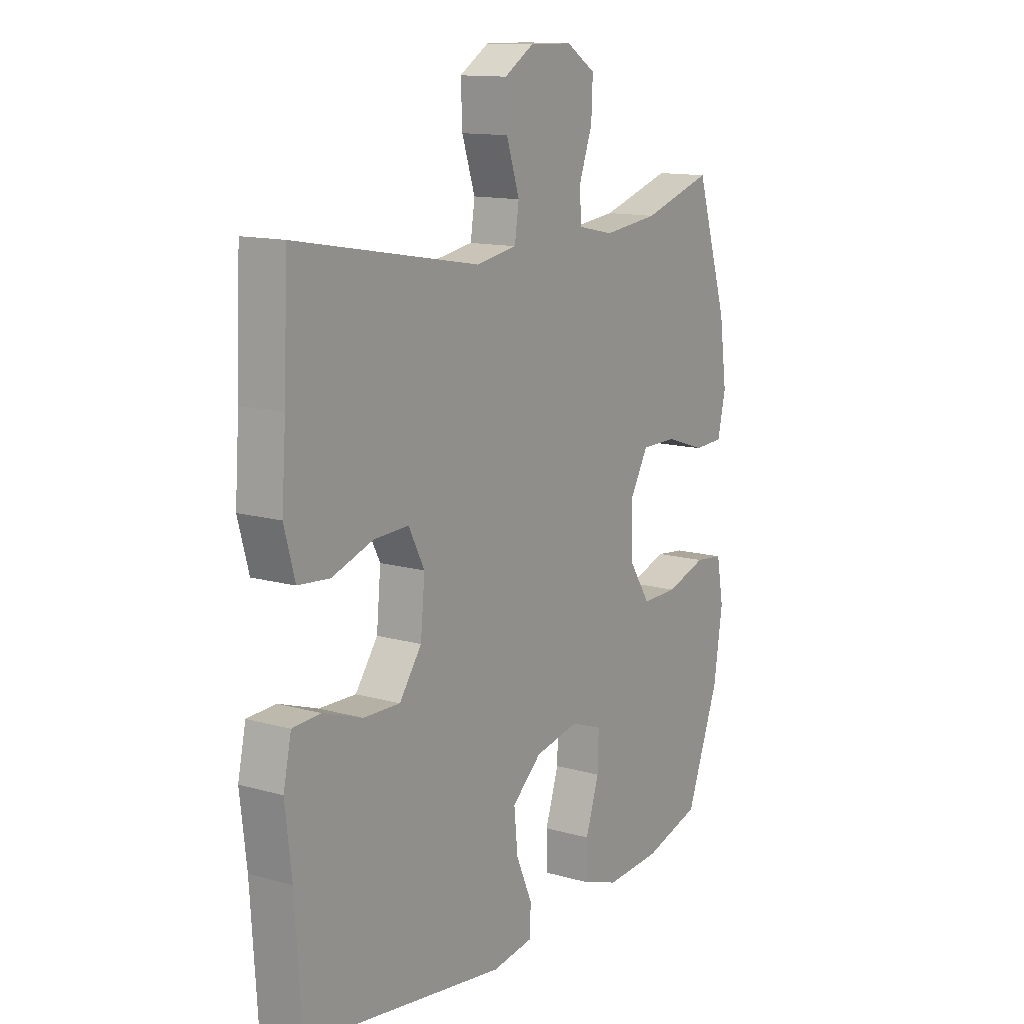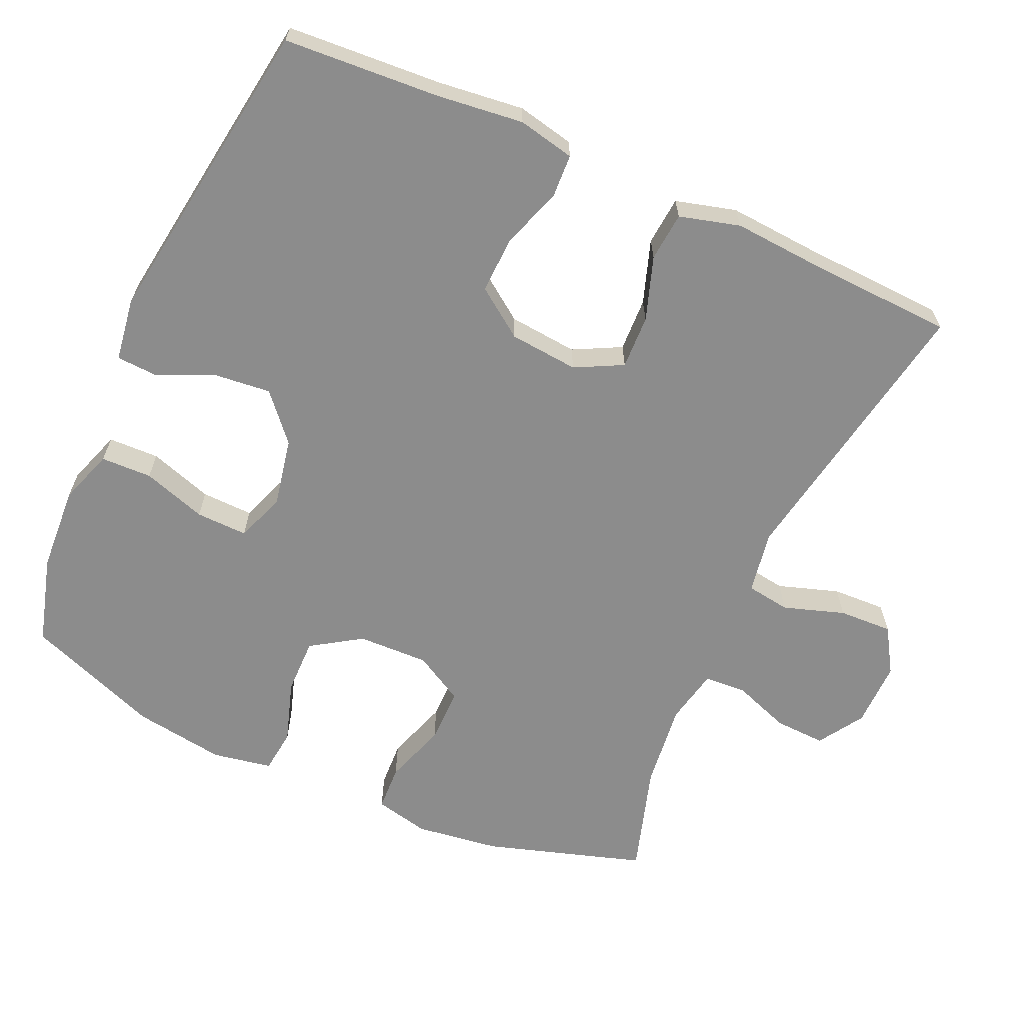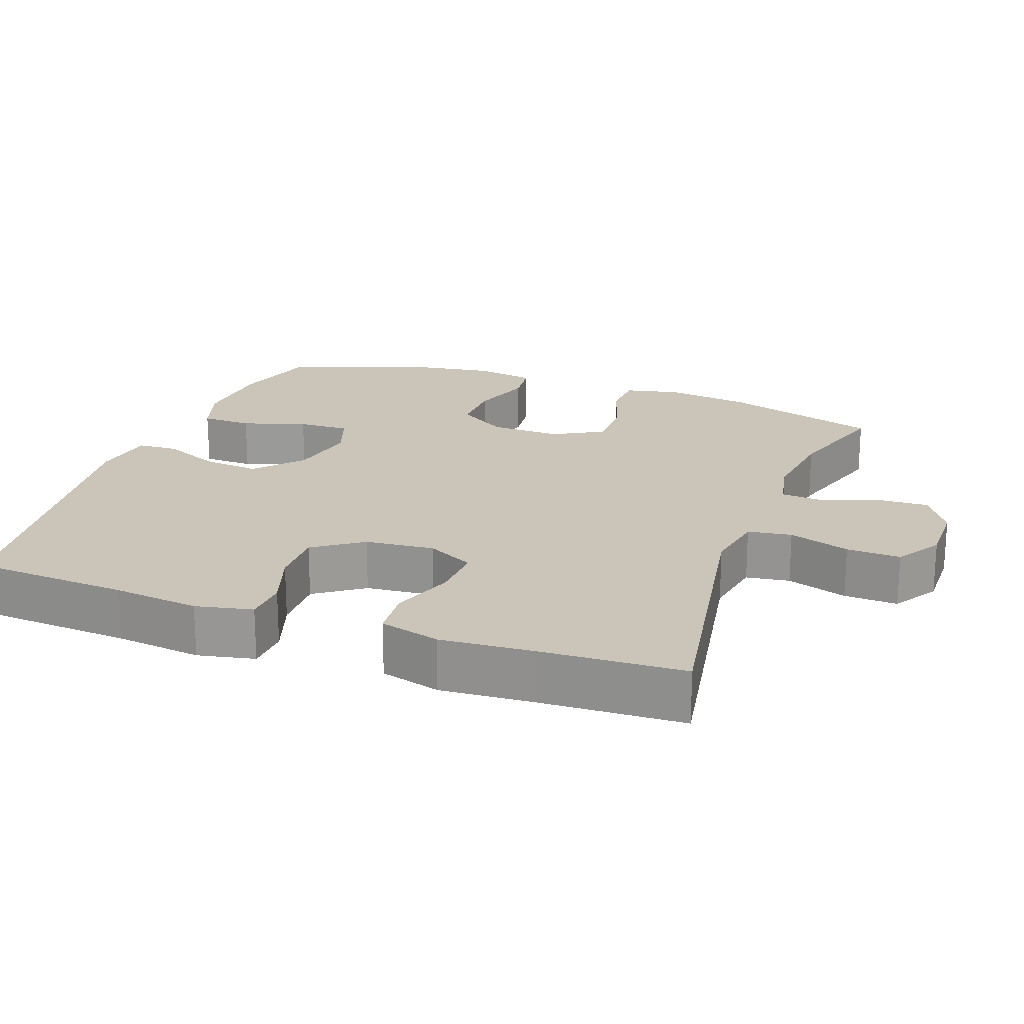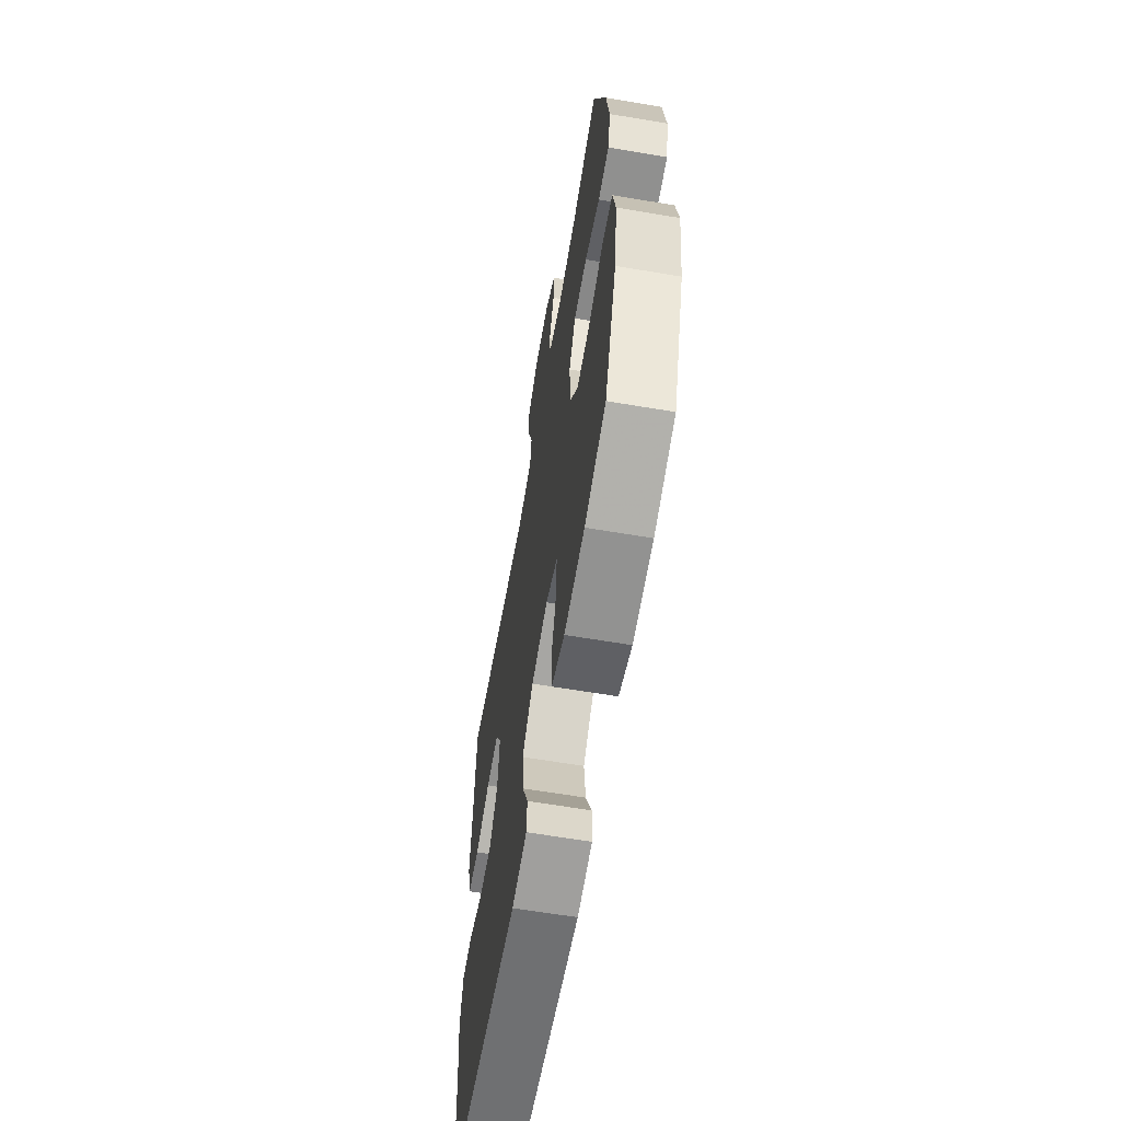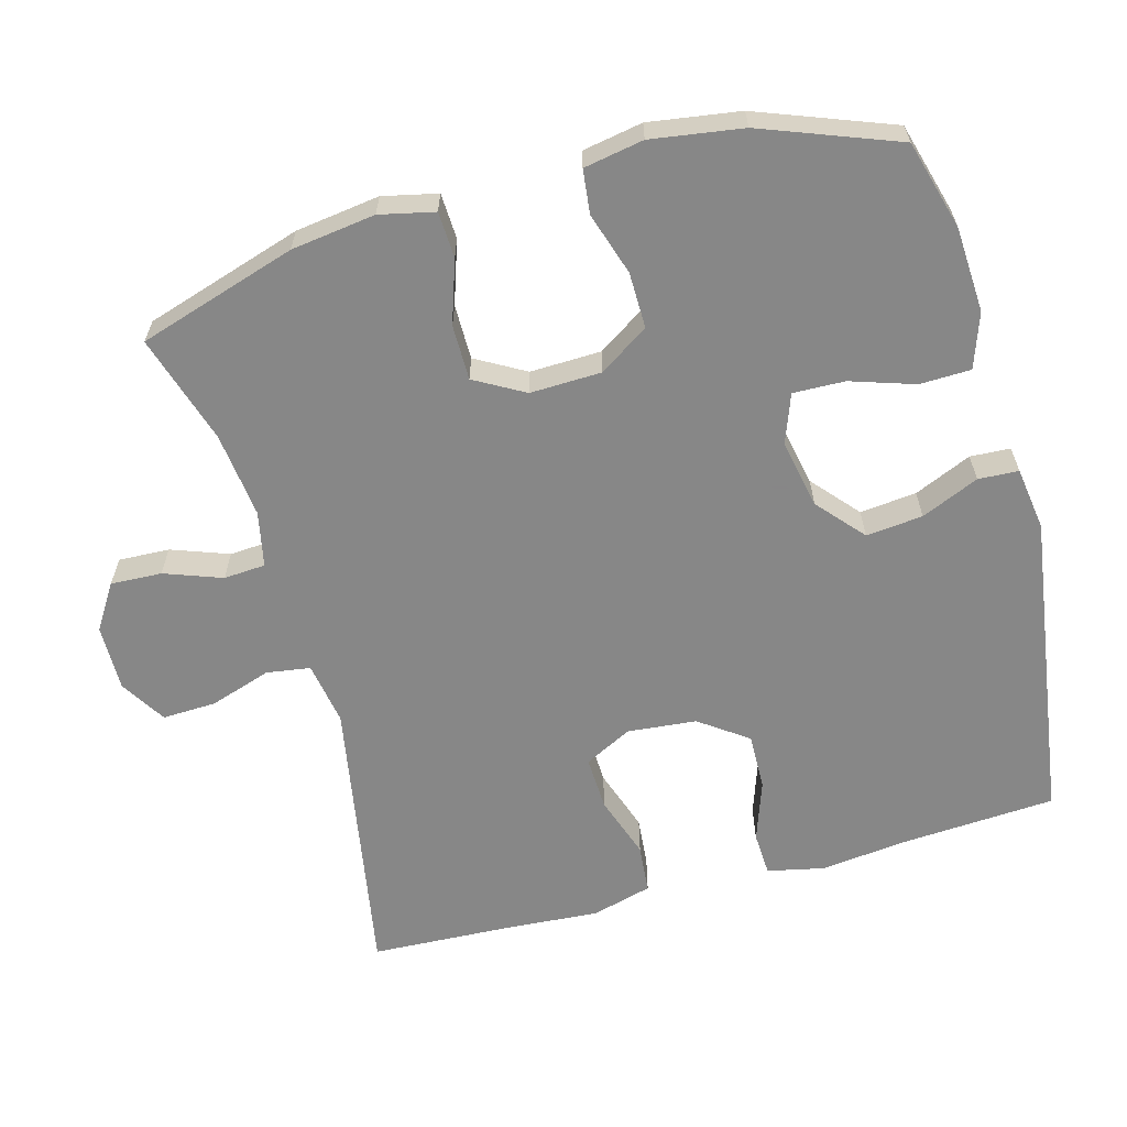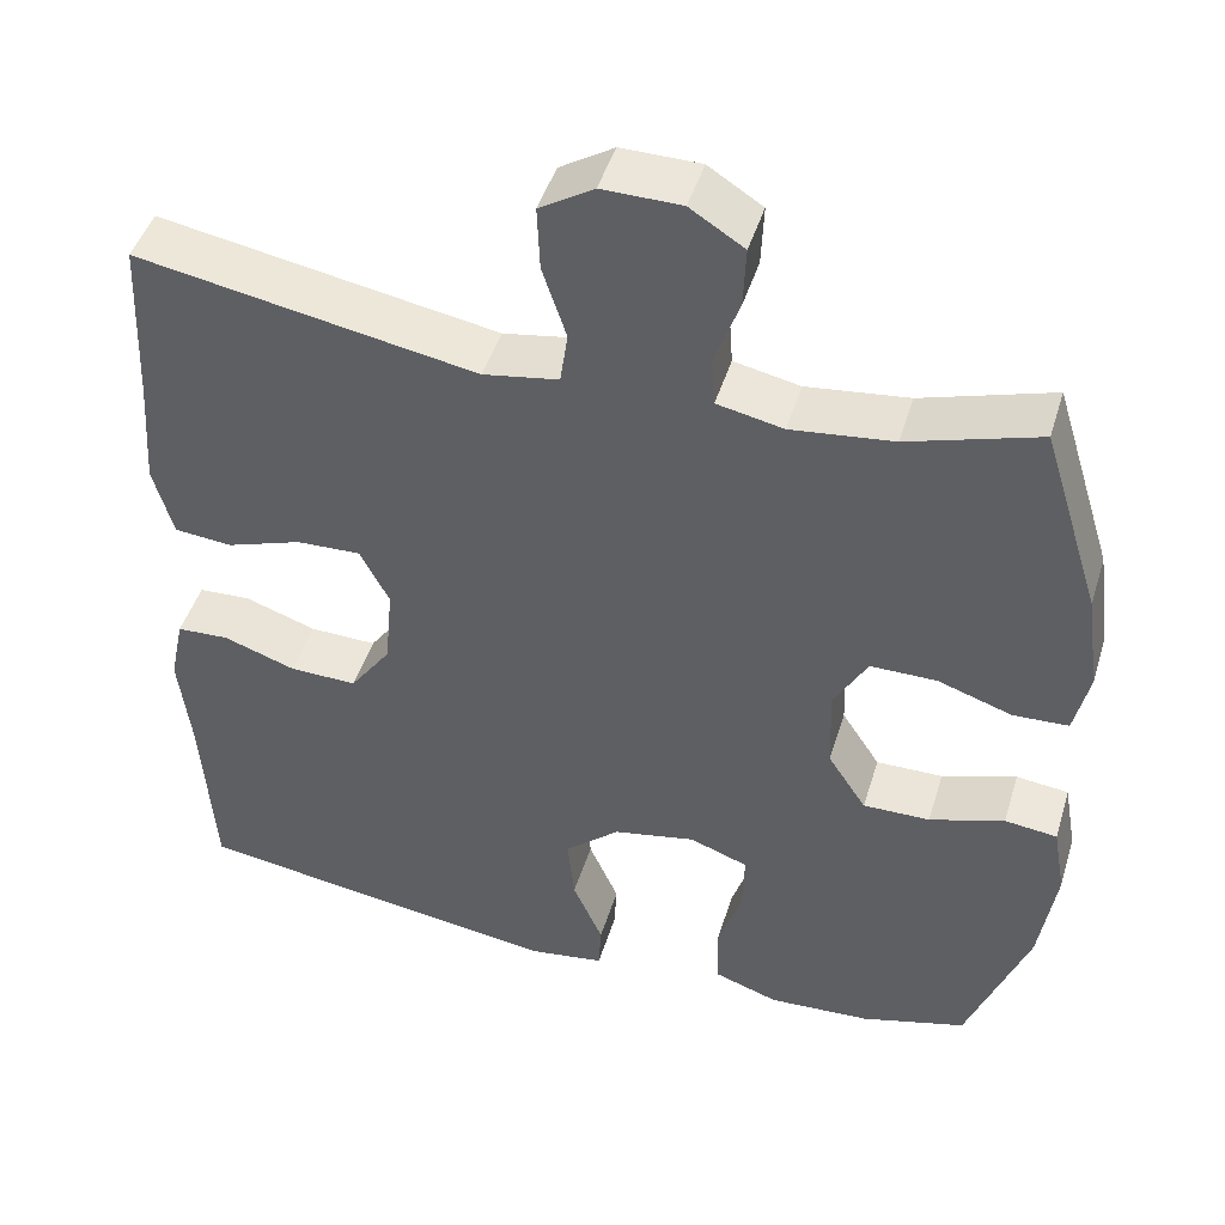
<metadata>
{"format":"obj","ext":"obj","renderer":"f3d","projection":"perspective","resolution":1024,"background":"white","views":[{"elev":13.1,"azim":-57.1,"up":"+Z"},{"elev":-64.2,"azim":-114.2,"up":"+Y"},{"elev":20.5,"azim":-69.8,"up":"+Y"},{"elev":-62.9,"azim":80.3,"up":"+Z"},{"elev":-62.3,"azim":105.3,"up":"+Y"},{"elev":46.0,"azim":16.8,"up":"+Z"}]}
</metadata>
<code>
v 0.5 0.07 0.5
v 0.569 0.07 0.28
v 0.585 0.07 0.163
v 0.568 0.07 0.087
v 0.504 0.07 0.084
v 0.417 0.07 0.113
v 0.34 0.07 0.113
v 0.301 0.07 0.044
v 0.304 0.07 -0.055
v 0.349 0.07 -0.124
v 0.427 0.07 -0.123
v 0.514 0.07 -0.095
v 0.575 0.07 -0.102
v 0.59 0.07 -0.185
v 0.571 0.07 -0.312
v 0.5 0.07 -0.5
v 0.377 0.07 -0.535
v 0.258 0.07 -0.542
v 0.182 0.07 -0.516
v 0.18 0.07 -0.445
v 0.209 0.07 -0.356
v 0.211 0.07 -0.284
v 0.143 0.07 -0.259
v 0.047 0.07 -0.278
v -0.017 0.07 -0.334
v -0.009 0.07 -0.413
v 0.026 0.07 -0.493
v 0.023 0.07 -0.549
v -0.065 0.07 -0.562
v -0.5 0.07 -0.5
v -0.514 0.07 -0.284
v -0.528 0.07 -0.164
v -0.511 0.07 -0.085
v -0.45 0.07 -0.082
v -0.366 0.07 -0.111
v -0.287 0.07 -0.113
v -0.239 0.07 -0.046
v -0.23 0.07 0.05
v -0.264 0.07 0.116
v -0.339 0.07 0.113
v -0.427 0.07 0.083
v -0.495 0.07 0.089
v -0.518 0.07 0.173
v -0.509 0.07 0.301
v -0.5 0.07 0.5
v -0.104 0.07 0.43
v -0.016 0.07 0.445
v -0.007 0.07 0.506
v -0.035 0.07 0.591
v -0.038 0.07 0.666
v 0.025 0.07 0.705
v 0.117 0.07 0.704
v 0.18 0.07 0.664
v 0.177 0.07 0.593
v 0.148 0.07 0.513
v 0.152 0.07 0.455
v 0.229 0.07 0.439
v 0.348 0.07 0.453
v 0.5 0 0.5
v 0.569 0 0.28
v 0.585 0 0.163
v 0.568 0 0.087
v 0.504 0 0.084
v 0.417 0 0.113
v 0.34 0 0.113
v 0.301 0 0.044
v 0.304 0 -0.055
v 0.349 0 -0.124
v 0.427 0 -0.123
v 0.514 0 -0.095
v 0.575 0 -0.102
v 0.59 0 -0.185
v 0.571 0 -0.312
v 0.5 0 -0.5
v 0.377 0 -0.535
v 0.258 0 -0.542
v 0.182 0 -0.516
v 0.18 0 -0.445
v 0.209 0 -0.356
v 0.211 0 -0.284
v 0.143 0 -0.259
v 0.047 0 -0.278
v -0.017 0 -0.334
v -0.009 0 -0.413
v 0.026 0 -0.493
v 0.023 0 -0.549
v -0.065 0 -0.562
v -0.5 0 -0.5
v -0.514 0 -0.284
v -0.528 0 -0.164
v -0.511 0 -0.085
v -0.45 0 -0.082
v -0.366 0 -0.111
v -0.287 0 -0.113
v -0.239 0 -0.046
v -0.23 0 0.05
v -0.264 0 0.116
v -0.339 0 0.113
v -0.427 0 0.083
v -0.495 0 0.089
v -0.518 0 0.173
v -0.509 0 0.301
v -0.5 0 0.5
v -0.104 0 0.43
v -0.016 0 0.445
v -0.007 0 0.506
v -0.035 0 0.591
v -0.038 0 0.666
v 0.025 0 0.705
v 0.117 0 0.704
v 0.18 0 0.664
v 0.177 0 0.593
v 0.148 0 0.513
v 0.152 0 0.455
v 0.229 0 0.439
v 0.348 0 0.453
f 53 54 55
f 52 53 55
f 51 52 55
f 50 51 55
f 49 50 55
f 48 49 55
f 47 48 55 56
f 46 47 56 57
f 44 45 46
f 44 46 57
f 43 44 57
f 42 43 57
f 41 42 57
f 40 41 57
f 33 34 35
f 32 33 35
f 31 32 35
f 31 35 36
f 30 31 36
f 29 30 36
f 28 29 36
f 27 28 36
f 26 27 36
f 25 26 36 37
f 19 20 21
f 18 19 21
f 17 18 21
f 16 17 21
f 15 16 21
f 14 15 21
f 13 14 21
f 12 13 21
f 11 12 21
f 10 11 21 22
f 9 10 22 23
f 4 5 6
f 3 4 6
f 2 3 6
f 1 2 6
f 58 1 6
f 58 6 7
f 39 40 57 58
f 58 7 8
f 39 58 8
f 38 39 8
f 37 38 8
f 25 37 8
f 24 25 8
f 8 9 23 24
f 113 112 111
f 113 111 110
f 113 110 109
f 113 109 108
f 113 108 107
f 113 107 106
f 114 113 106 105
f 115 114 105 104
f 104 103 102
f 115 104 102
f 115 102 101
f 115 101 100
f 115 100 99
f 115 99 98
f 93 92 91
f 93 91 90
f 93 90 89
f 94 93 89
f 94 89 88
f 94 88 87
f 94 87 86
f 94 86 85
f 94 85 84
f 95 94 84 83
f 79 78 77
f 79 77 76
f 79 76 75
f 79 75 74
f 79 74 73
f 79 73 72
f 79 72 71
f 79 71 70
f 79 70 69
f 80 79 69 68
f 81 80 68 67
f 64 63 62
f 64 62 61
f 64 61 60
f 64 60 59
f 64 59 116
f 65 64 116
f 116 115 98 97
f 66 65 116
f 66 116 97
f 66 97 96
f 66 96 95
f 66 95 83
f 66 83 82
f 82 81 67 66
f 1 59 60 2
f 2 60 61 3
f 3 61 62 4
f 4 62 63 5
f 5 63 64 6
f 6 64 65 7
f 7 65 66 8
f 8 66 67 9
f 9 67 68 10
f 10 68 69 11
f 11 69 70 12
f 12 70 71 13
f 13 71 72 14
f 14 72 73 15
f 15 73 74 16
f 16 74 75 17
f 17 75 76 18
f 18 76 77 19
f 19 77 78 20
f 20 78 79 21
f 21 79 80 22
f 22 80 81 23
f 23 81 82 24
f 24 82 83 25
f 25 83 84 26
f 26 84 85 27
f 27 85 86 28
f 28 86 87 29
f 29 87 88 30
f 30 88 89 31
f 31 89 90 32
f 32 90 91 33
f 33 91 92 34
f 34 92 93 35
f 35 93 94 36
f 36 94 95 37
f 37 95 96 38
f 38 96 97 39
f 39 97 98 40
f 40 98 99 41
f 41 99 100 42
f 42 100 101 43
f 43 101 102 44
f 44 102 103 45
f 45 103 104 46
f 46 104 105 47
f 47 105 106 48
f 48 106 107 49
f 49 107 108 50
f 50 108 109 51
f 51 109 110 52
f 52 110 111 53
f 53 111 112 54
f 54 112 113 55
f 55 113 114 56
f 56 114 115 57
f 57 115 116 58
f 58 116 59 1

</code>
